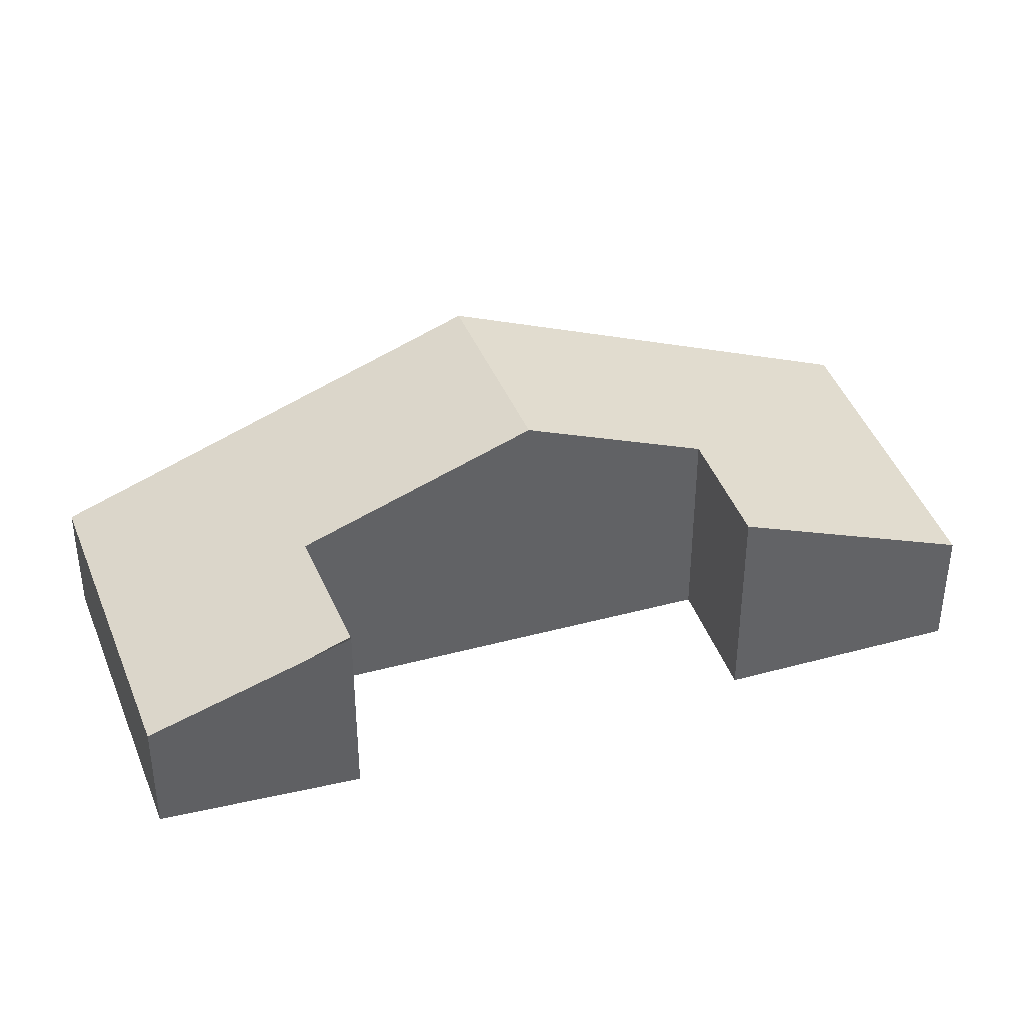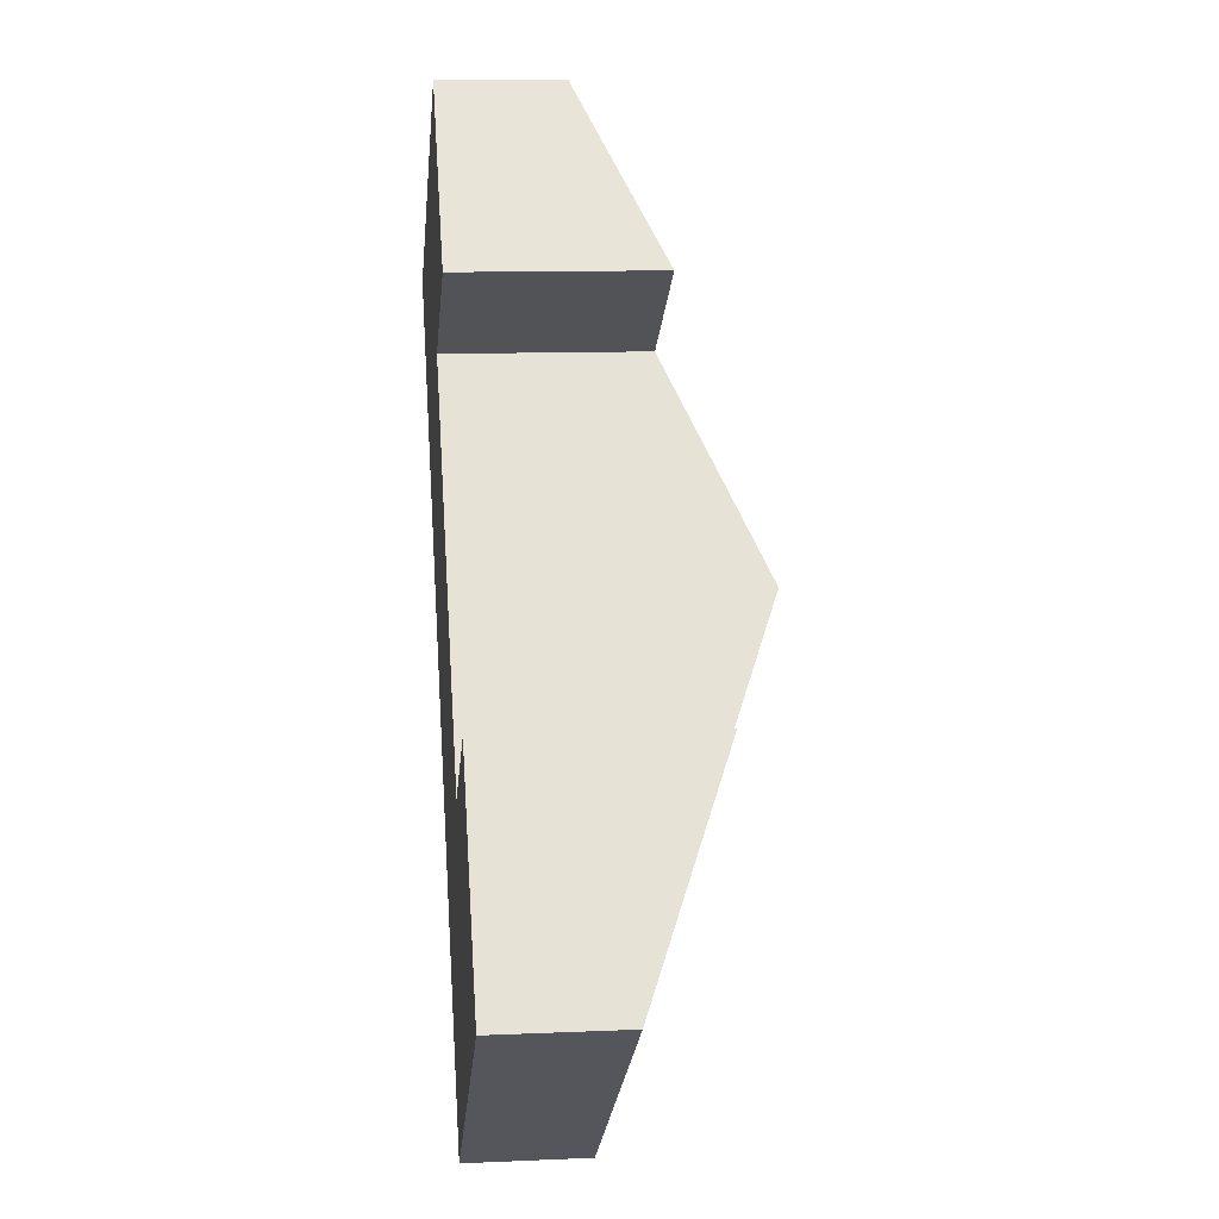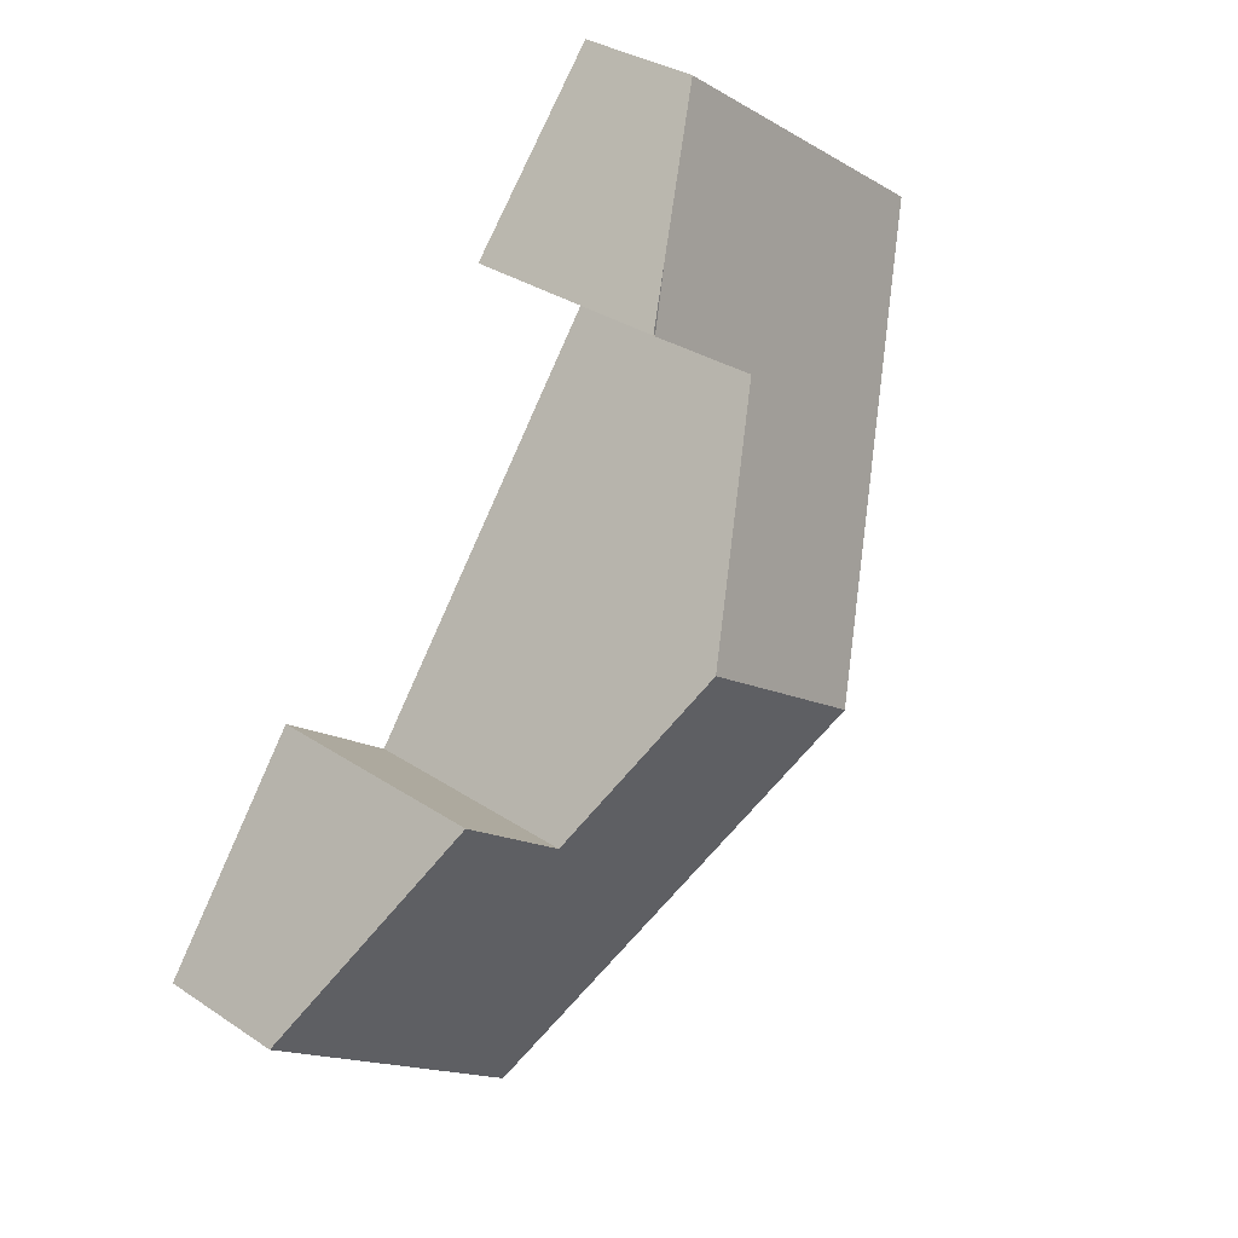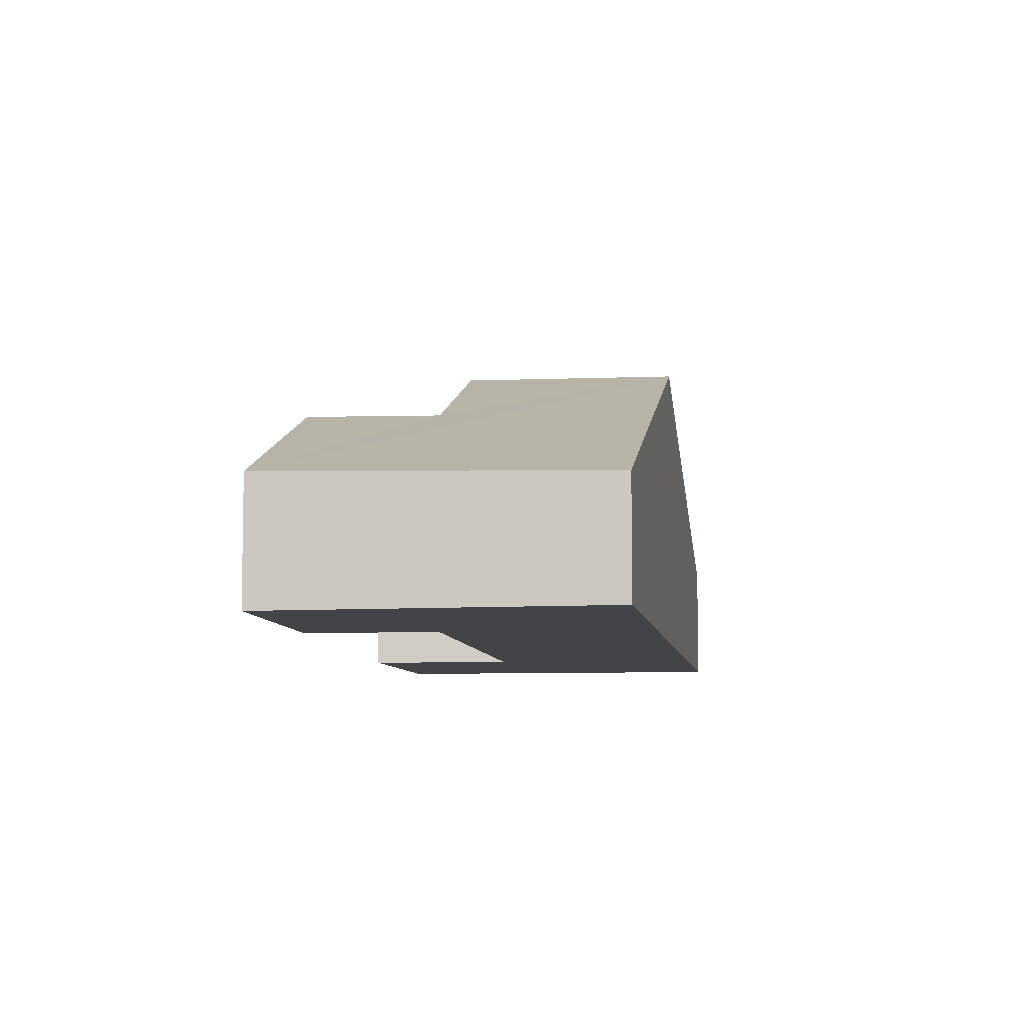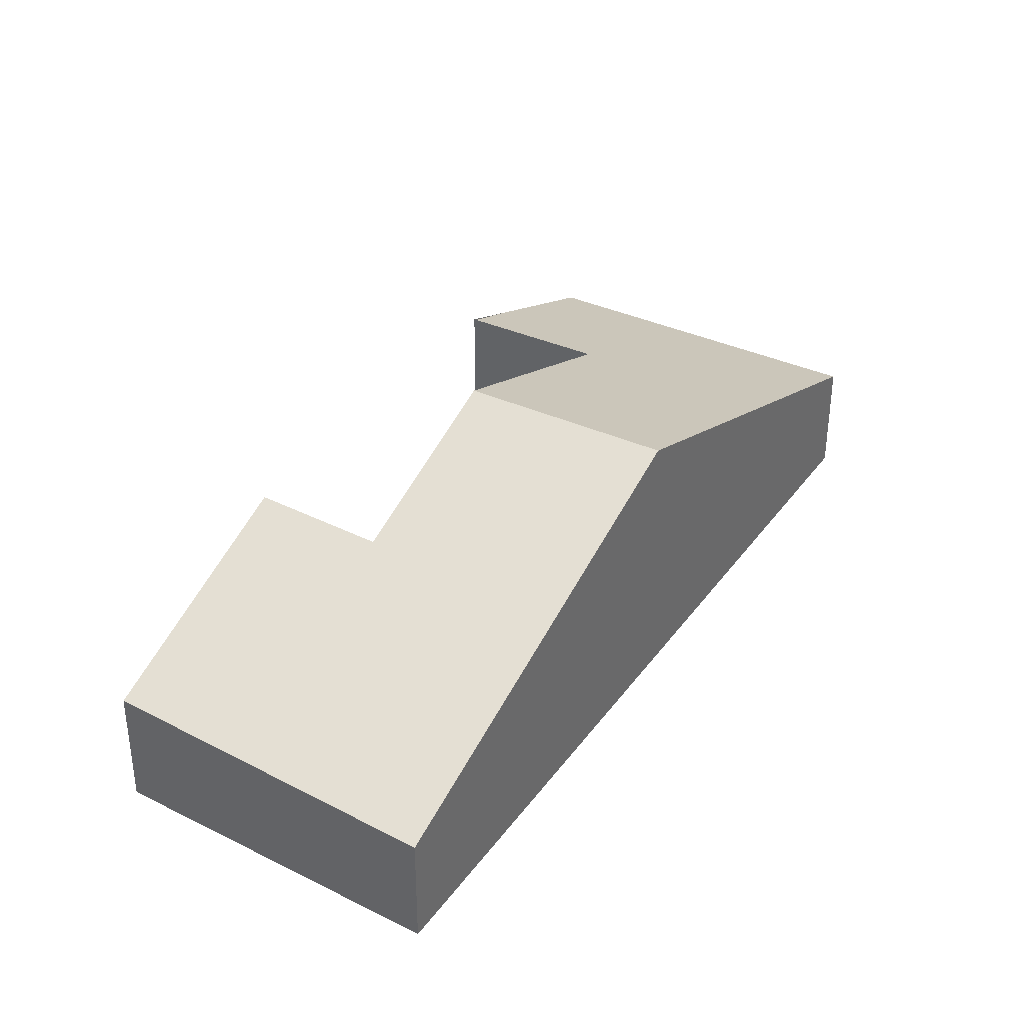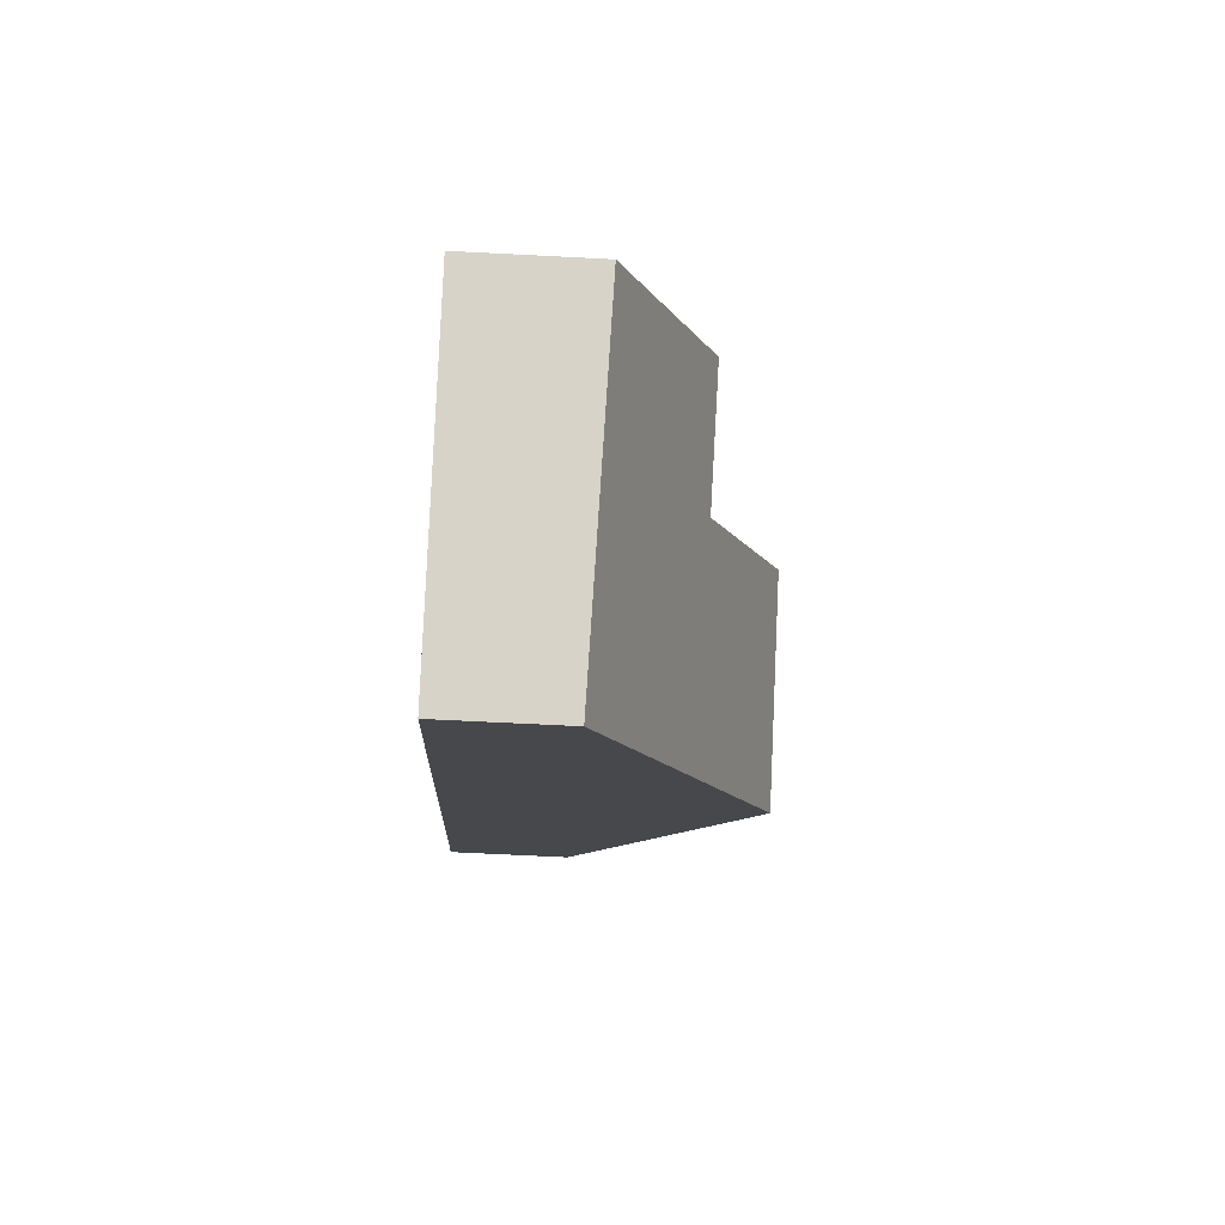
<metadata>
{"format":"obj","ext":"obj","renderer":"f3d","projection":"perspective","resolution":1024,"background":"white","views":[{"elev":40.3,"azim":35.0,"up":"+Y"},{"elev":11.1,"azim":83.8,"up":"+Z"},{"elev":32.3,"azim":133.0,"up":"+Z"},{"elev":-7.8,"azim":151.6,"up":"+Y"},{"elev":37.9,"azim":175.0,"up":"+Y"},{"elev":-64.3,"azim":87.0,"up":"+Z"}]}
</metadata>
<code>
v  2.862 3.114 -3.838
v  3.218 2.127 -0.453
v  4.768 3.114 -2.529
v  0 1.291 7.905e-17
v  3.135 1.291 2.154
v  4.164 1.905 0.903
v  4.53 2.138 0.413
v  8.724 1.355 -5.412
v  5.995 2.332 -4.174
v  7.166 2.354 -3.299
v  5.762 1.267 -7.727
v  4.554 -2.627e-17 0.429
v  4.554 2.139 0.429
v  3.218 2.774e-17 -0.453
v  4.53 -2.529e-17 0.413
v  8.724 3.314e-16 -5.412
v  5.762 4.731e-16 -7.727
v  4.768 1.549e-16 -2.529
v  5.995 2.556e-16 -4.174
v  7.166 2.02e-16 -3.299
v  4.164 -5.529e-17 0.903
v  3.135 -1.319e-16 2.154
v  0 0 0
v  2.862 2.35e-16 -3.838
g defaultobject
f 1 2 3
f 2 1 4
f 2 4 5
f 2 6 7
f 6 2 5
f 8 9 10
f 9 8 1
f 1 8 11
f 1 3 9
f 12 7 13
f 7 12 2
f 2 12 14
f 14 12 15
f 16 11 8
f 11 16 17
f 14 3 2
f 3 14 18
f 3 18 9
f 9 18 19
f 20 8 10
f 8 20 16
f 6 12 13
f 12 6 5
f 12 5 21
f 21 5 22
f 9 20 10
f 20 9 19
f 23 5 4
f 5 23 22
f 17 1 11
f 1 17 24
f 1 24 4
f 4 24 23
f 20 19 16
f 16 24 17
f 24 16 19
f 24 19 18
f 24 18 23
f 23 18 14
f 23 14 15
f 23 15 12
f 23 12 21
f 23 21 22

</code>
